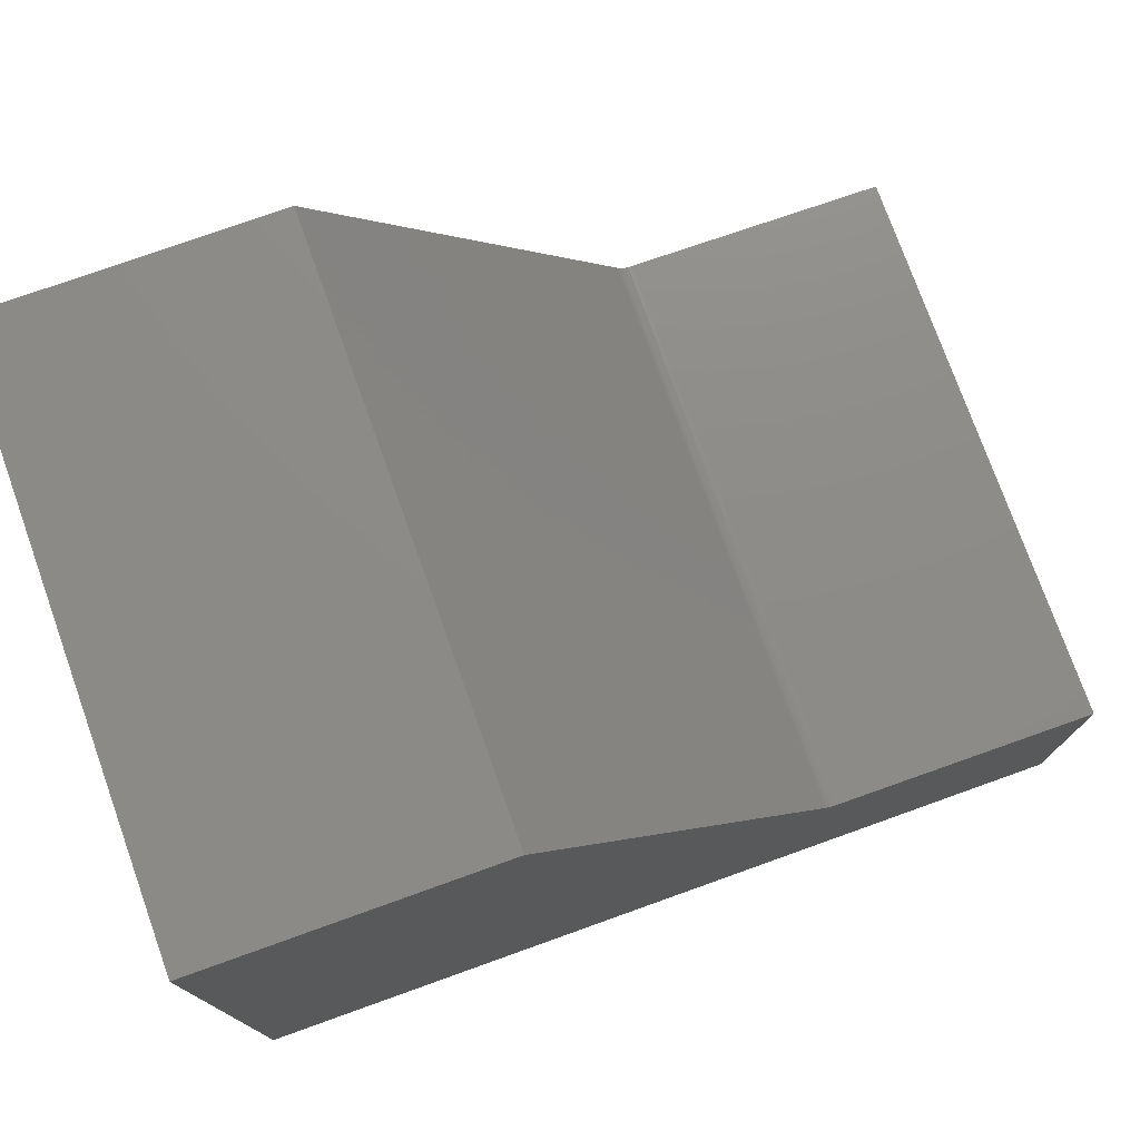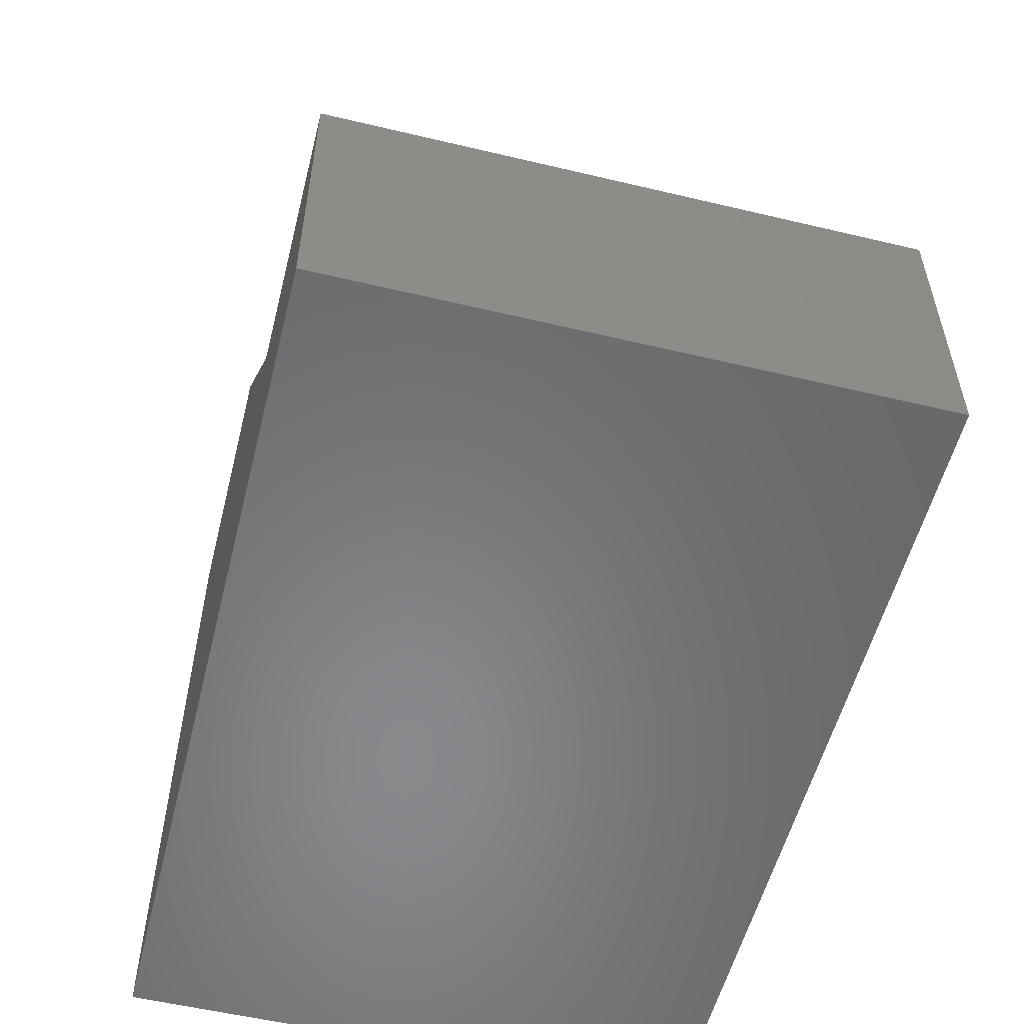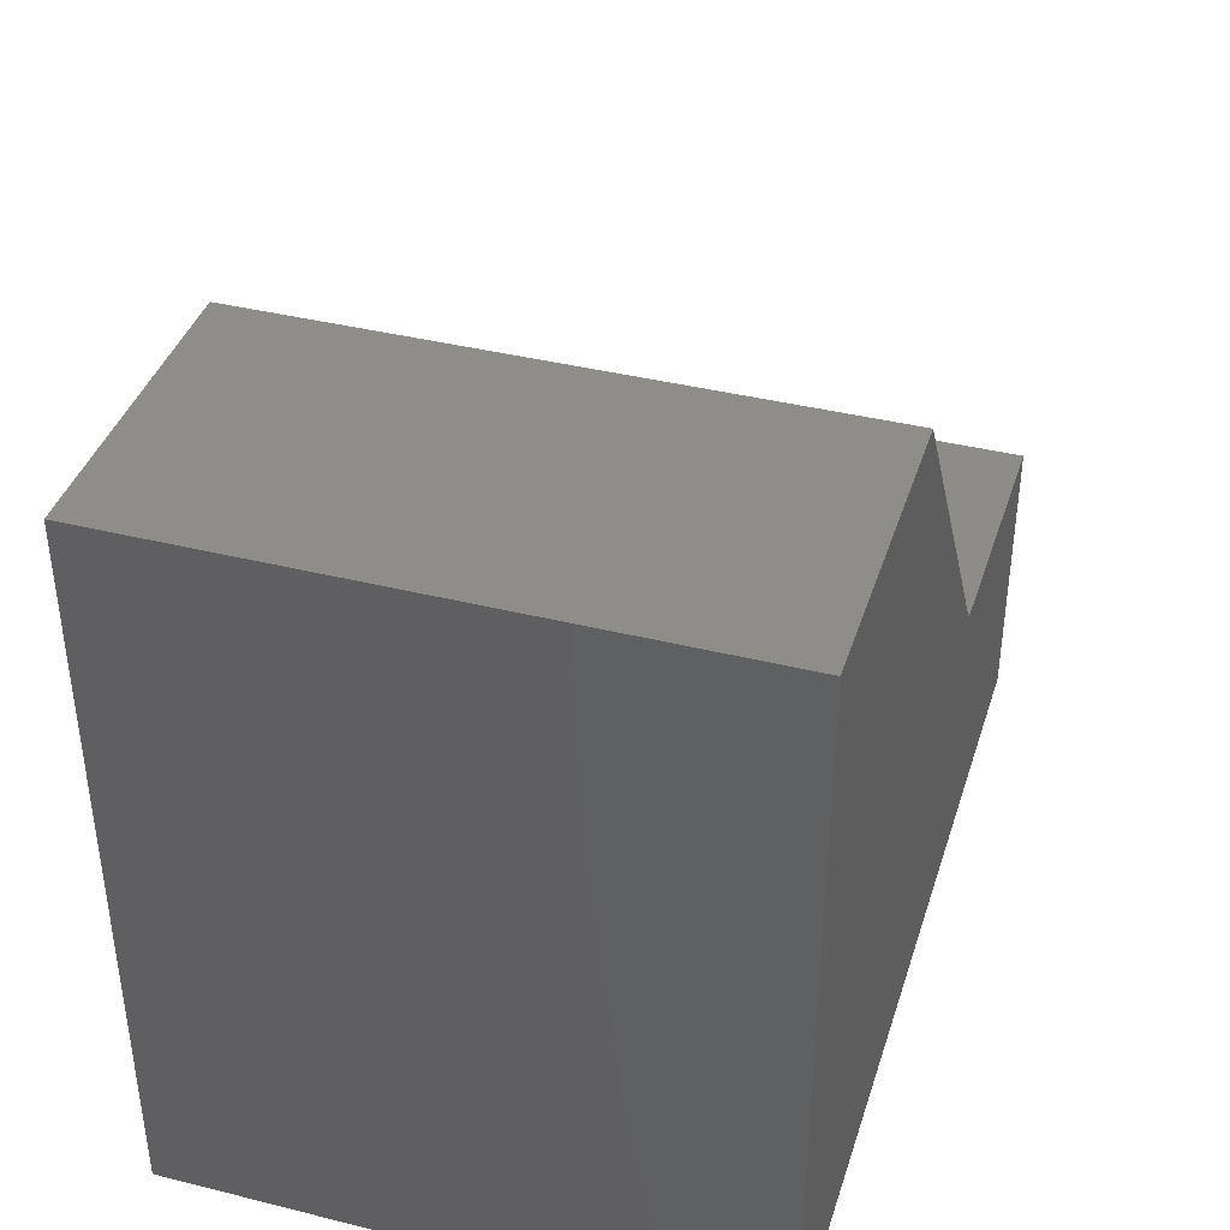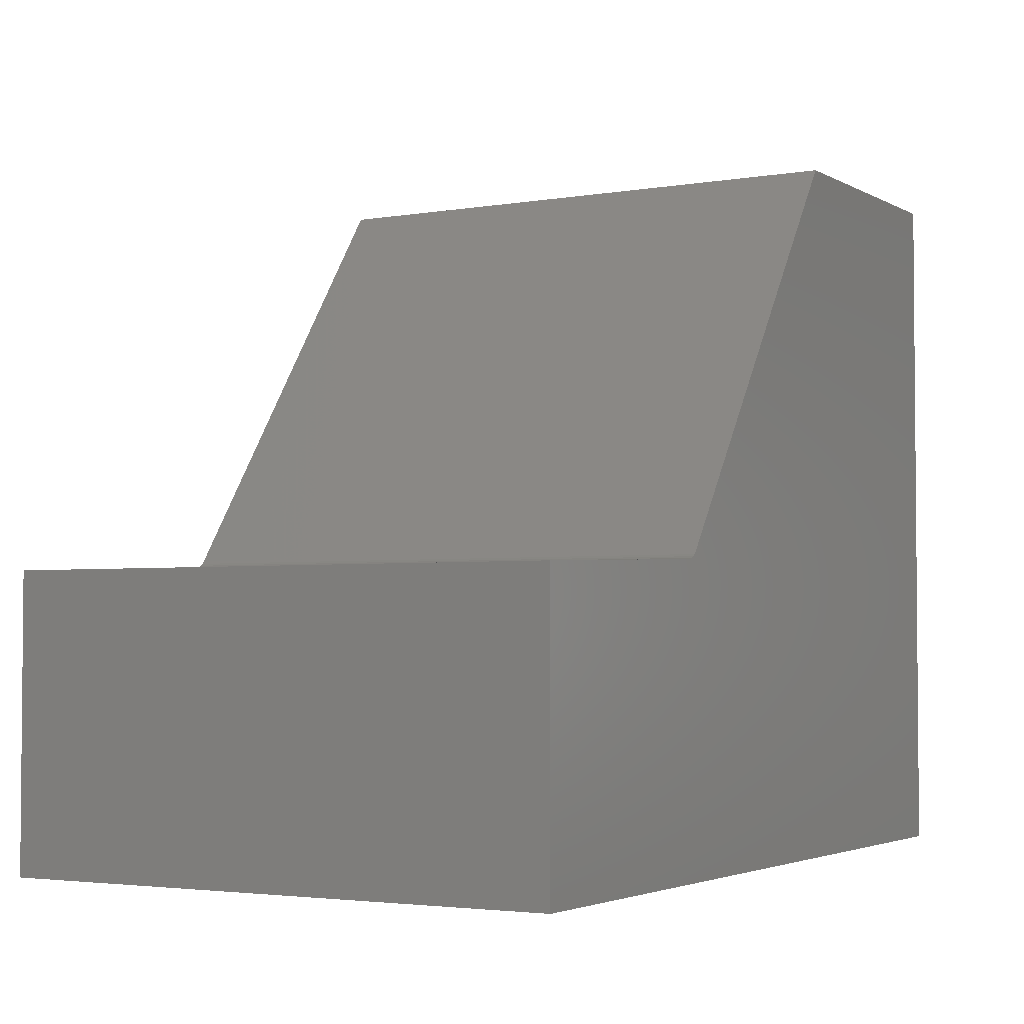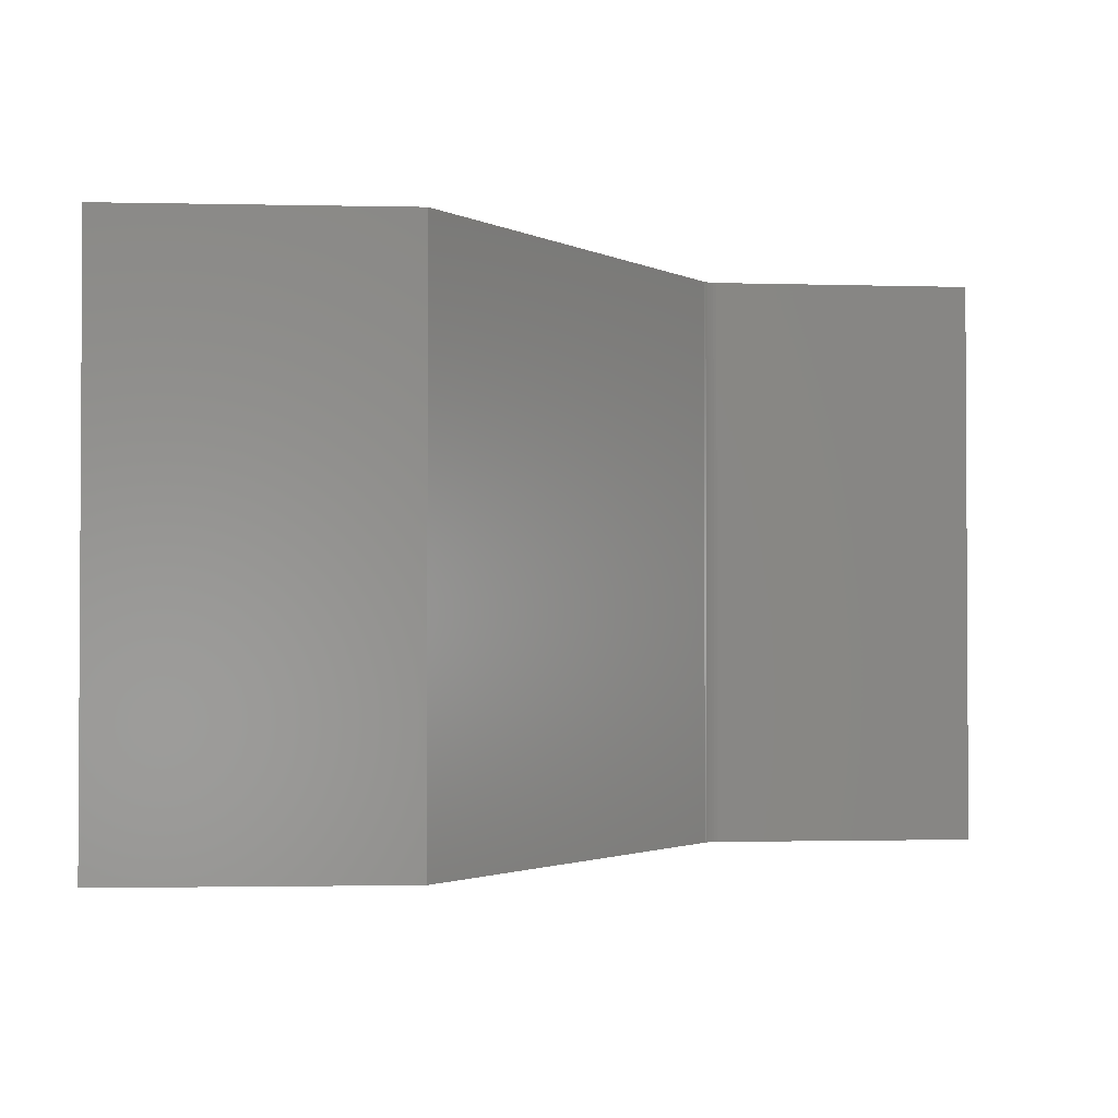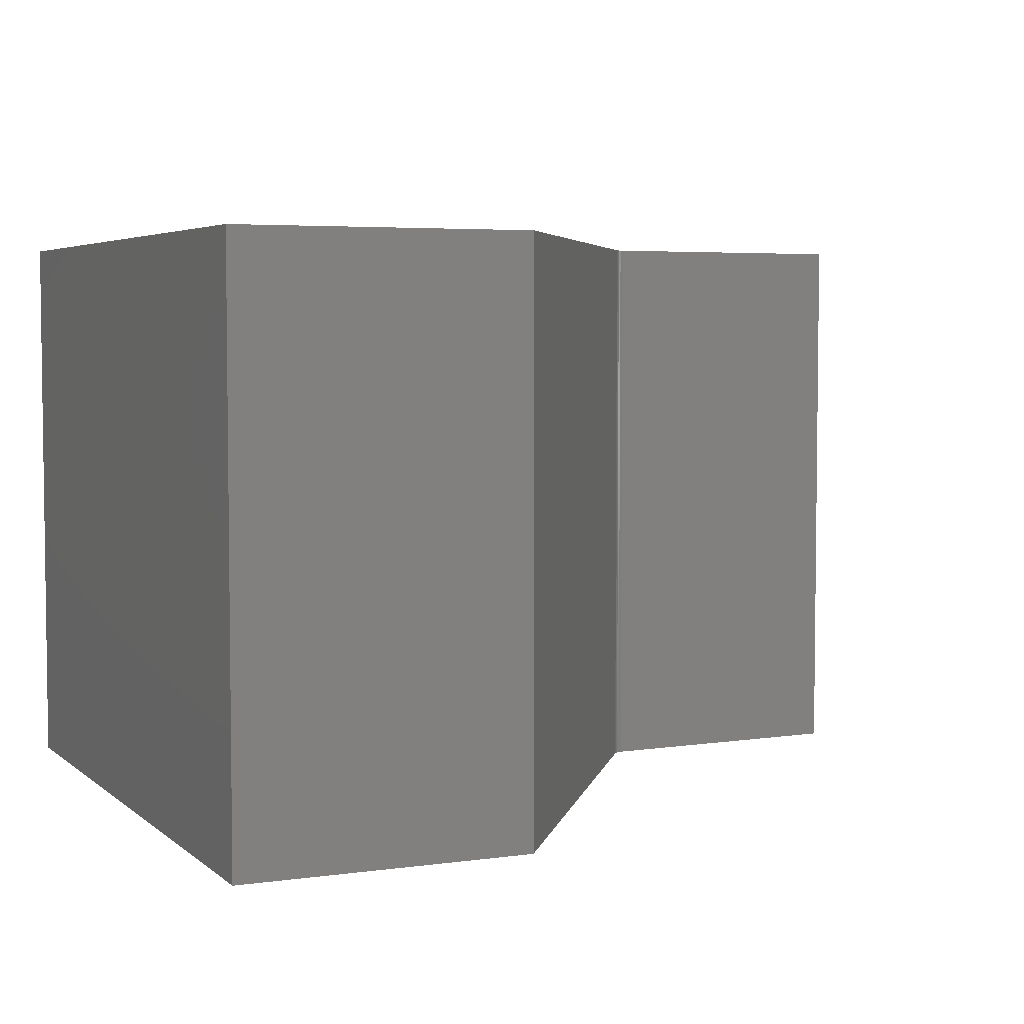
<metadata>
{"format":"stl","ext":"stl","renderer":"f3d","projection":"perspective","resolution":1024,"background":"white","views":[{"elev":76.1,"azim":-19.7,"up":"+Z"},{"elev":-55.2,"azim":75.9,"up":"+Z"},{"elev":39.6,"azim":-72.9,"up":"+Z"},{"elev":-3.1,"azim":120.2,"up":"+Z"},{"elev":-1.9,"azim":-4.6,"up":"+Y"},{"elev":4.6,"azim":-24.4,"up":"+Y"}]}
</metadata>
<code>
# stl→obj: 22 verts, 40 faces
v 0.5087 0 0.2668
v 0.2526 0 0.6237
v 0.5087 -0.5 0.2668
v 0.2526 -0.5 0.6237
v 0.75 0 0.2526
v 0.5208 0 0.2603
v 0.75 -0.5 0.2526
v 0.5208 -0.5 0.2603
v 0 0 0
v 3.819e-17 0 0.6237
v 0.5105 0 0.2646
v 0.5128 0 0.2628
v 0.5153 0 0.2615
v 0.518 0 0.2606
v 0.75 0 -4.592e-17
v 0 -0.5 0
v 0.75 -0.5 -4.592e-17
v 0.518 -0.5 0.2606
v 0.5153 -0.5 0.2615
v 0.5128 -0.5 0.2628
v 0.5105 -0.5 0.2646
v 3.819e-17 -0.5 0.6237
f 1 2 3
f 3 2 4
f 5 6 7
f 7 6 8
f 9 10 2
f 9 2 1
f 9 1 11
f 9 11 12
f 9 12 13
f 9 13 14
f 9 14 6
f 9 6 5
f 9 5 15
f 16 17 7
f 16 7 8
f 16 8 18
f 16 18 19
f 16 19 20
f 16 20 21
f 16 21 3
f 16 3 4
f 16 4 22
f 13 18 14
f 14 18 8
f 14 8 6
f 18 13 19
f 19 13 12
f 19 12 20
f 20 12 11
f 20 11 21
f 21 11 1
f 21 1 3
f 22 10 16
f 16 10 9
f 2 10 4
f 4 10 22
f 15 5 17
f 17 5 7
f 16 9 17
f 17 9 15

</code>
